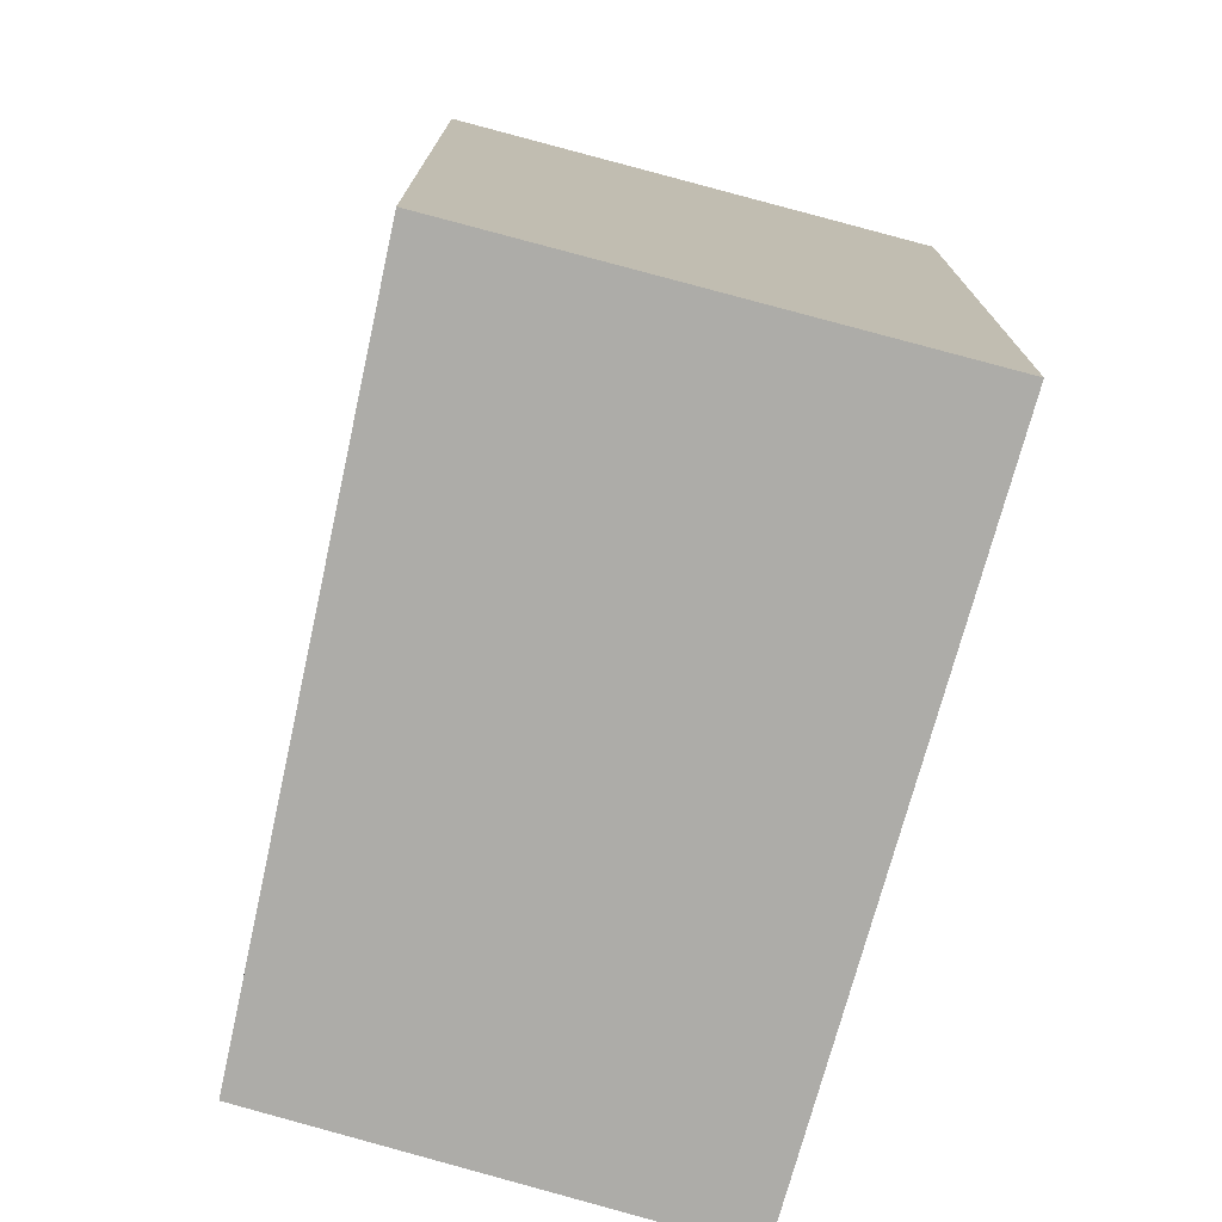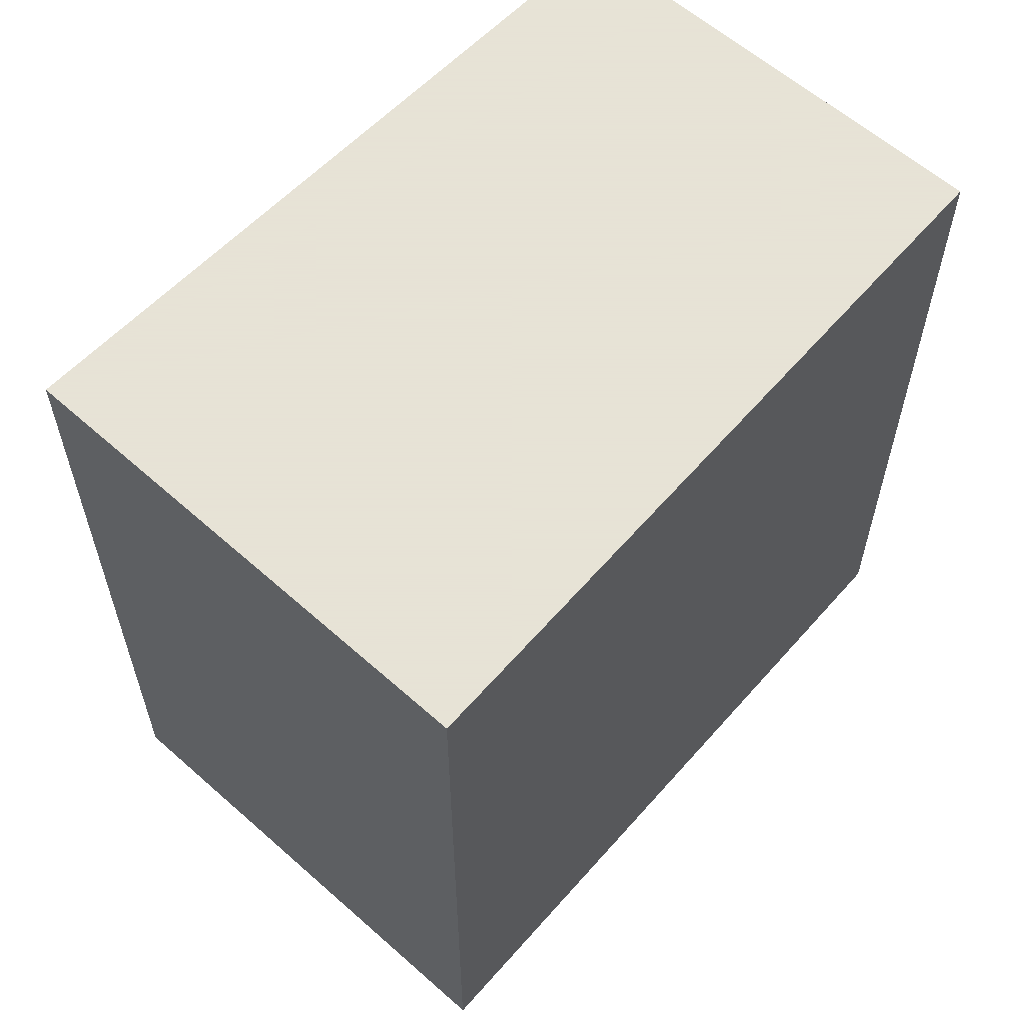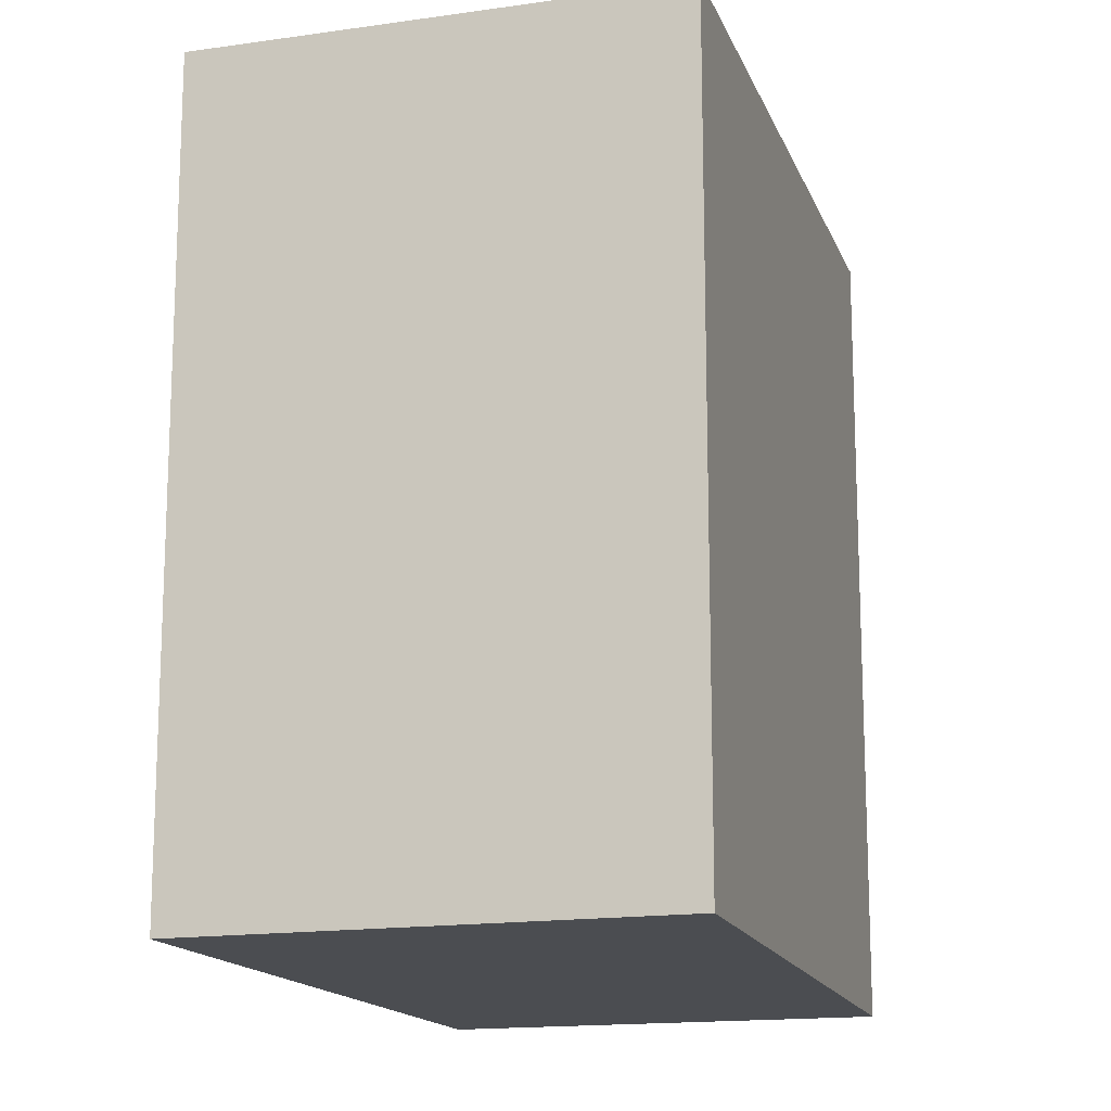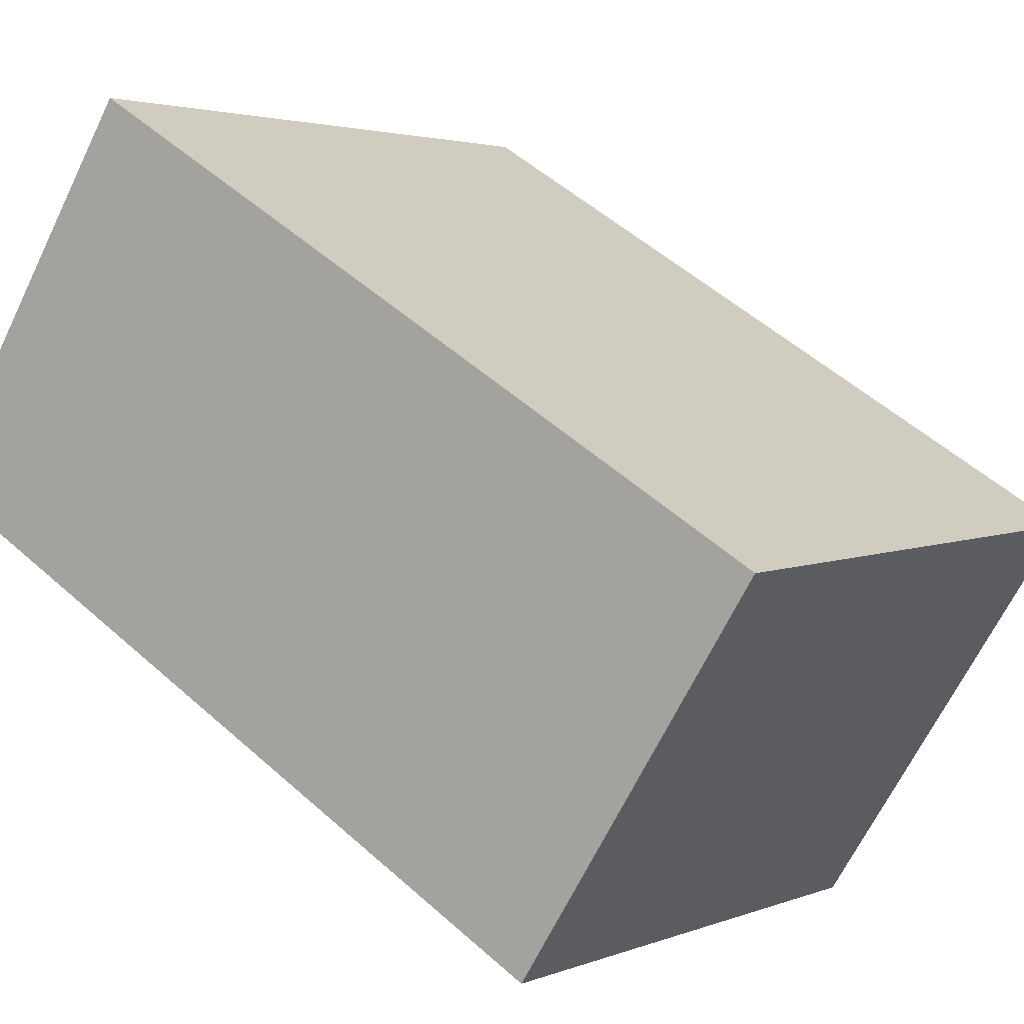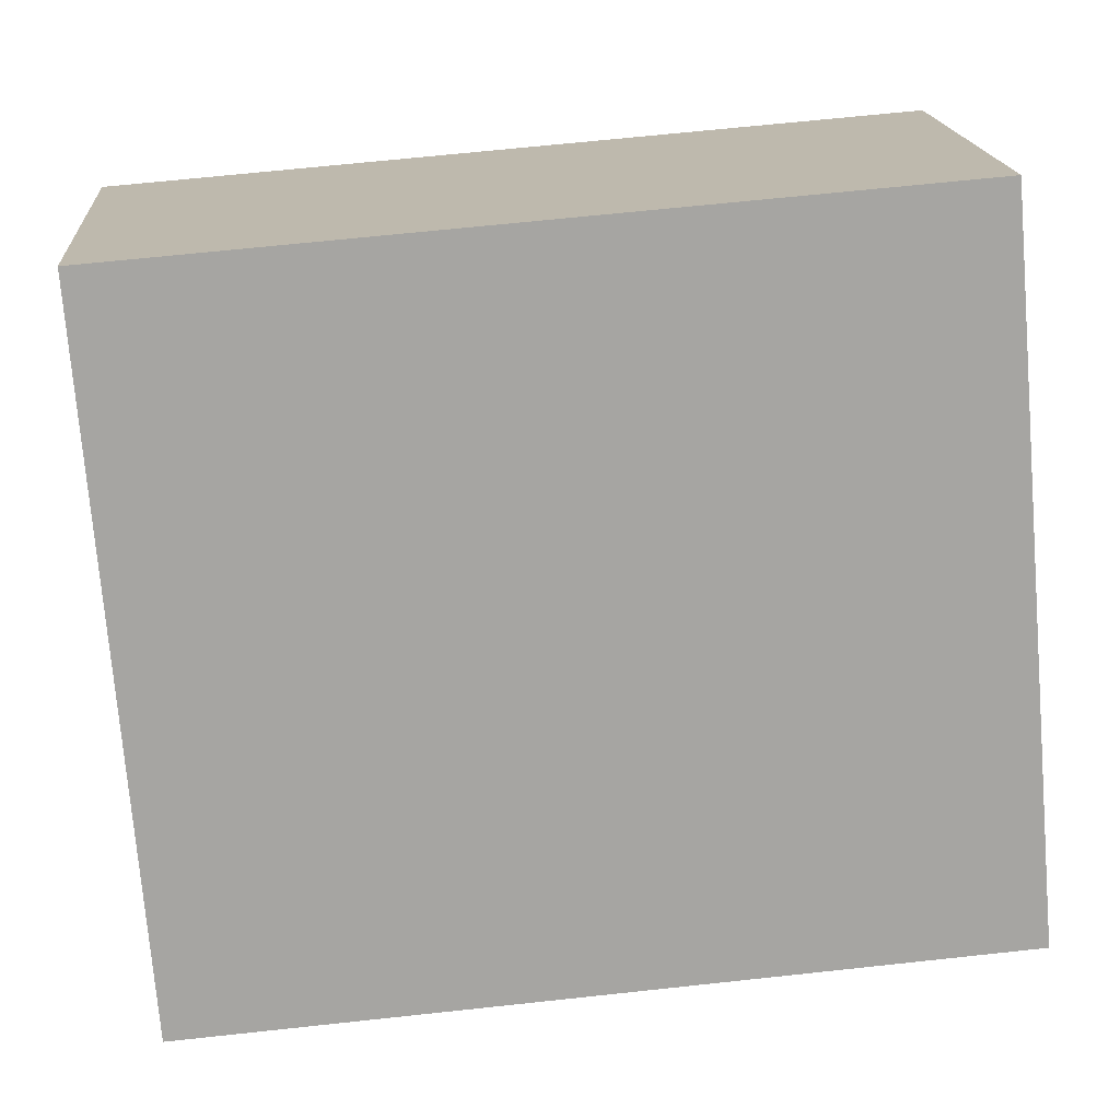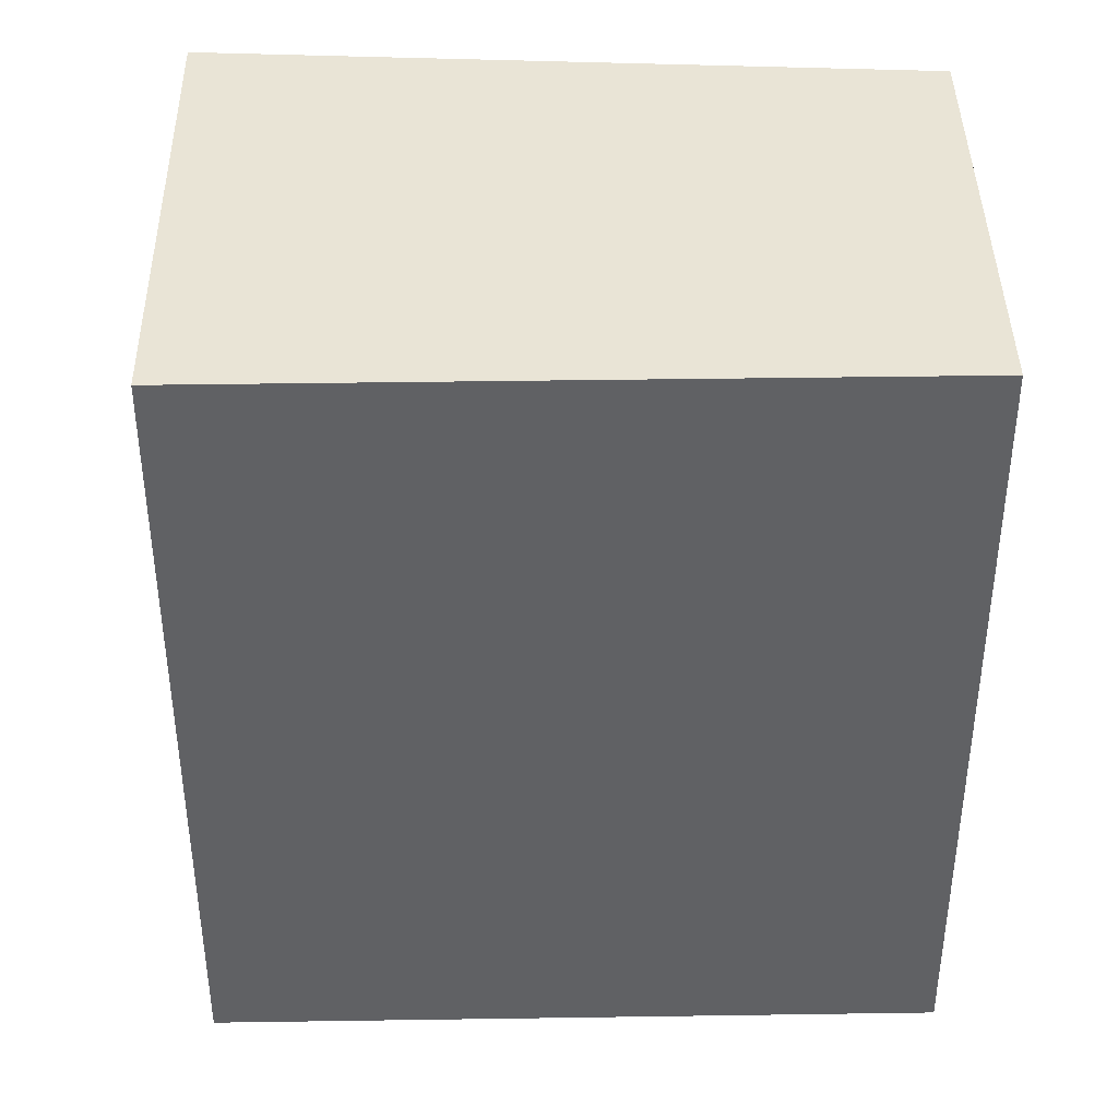
<metadata>
{"format":"obj","ext":"obj","renderer":"f3d","projection":"perspective","resolution":1024,"background":"white","views":[{"elev":-76.7,"azim":-145.9,"up":"+Y"},{"elev":62.8,"azim":-89.0,"up":"+Y"},{"elev":-15.9,"azim":-114.1,"up":"+Y"},{"elev":52.9,"azim":133.7,"up":"+Z"},{"elev":66.7,"azim":-96.2,"up":"+Z"},{"elev":42.6,"azim":-41.2,"up":"+Y"}]}
</metadata>
<code>
v  2.089 3.11 1.764
v  1.223 3.11 -1.403
v  0 3.11 1.904e-16
v  3.162 3.11 0.456
v  3.162 -2.792e-17 0.456
v  1.223 8.591e-17 -1.403
v  0 0 0
v  2.089 -1.08e-16 1.764
g defaultobject
f 1 2 3
f 2 1 4
f 5 2 4
f 2 5 6
f 6 3 2
f 3 6 7
f 7 1 3
f 1 7 8
f 8 4 1
f 4 8 5
f 5 7 6
f 7 5 8

</code>
